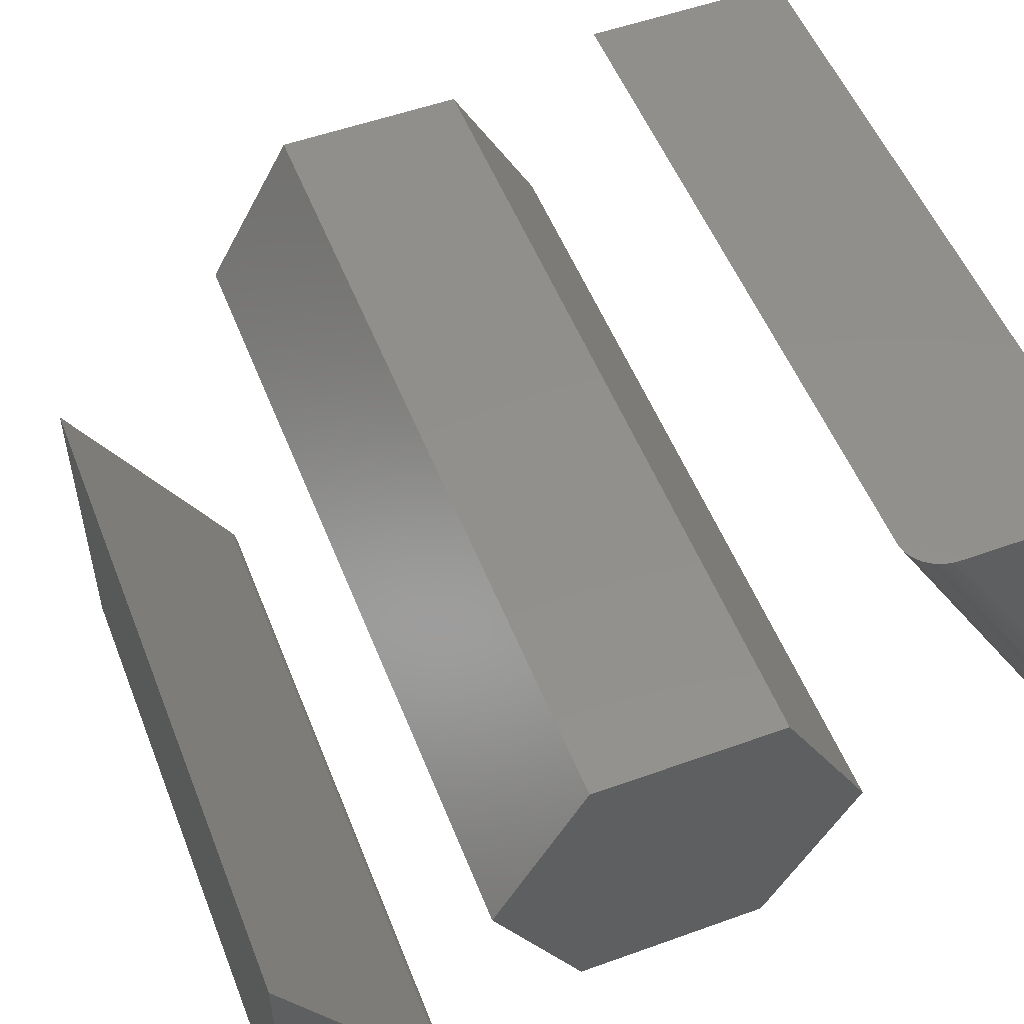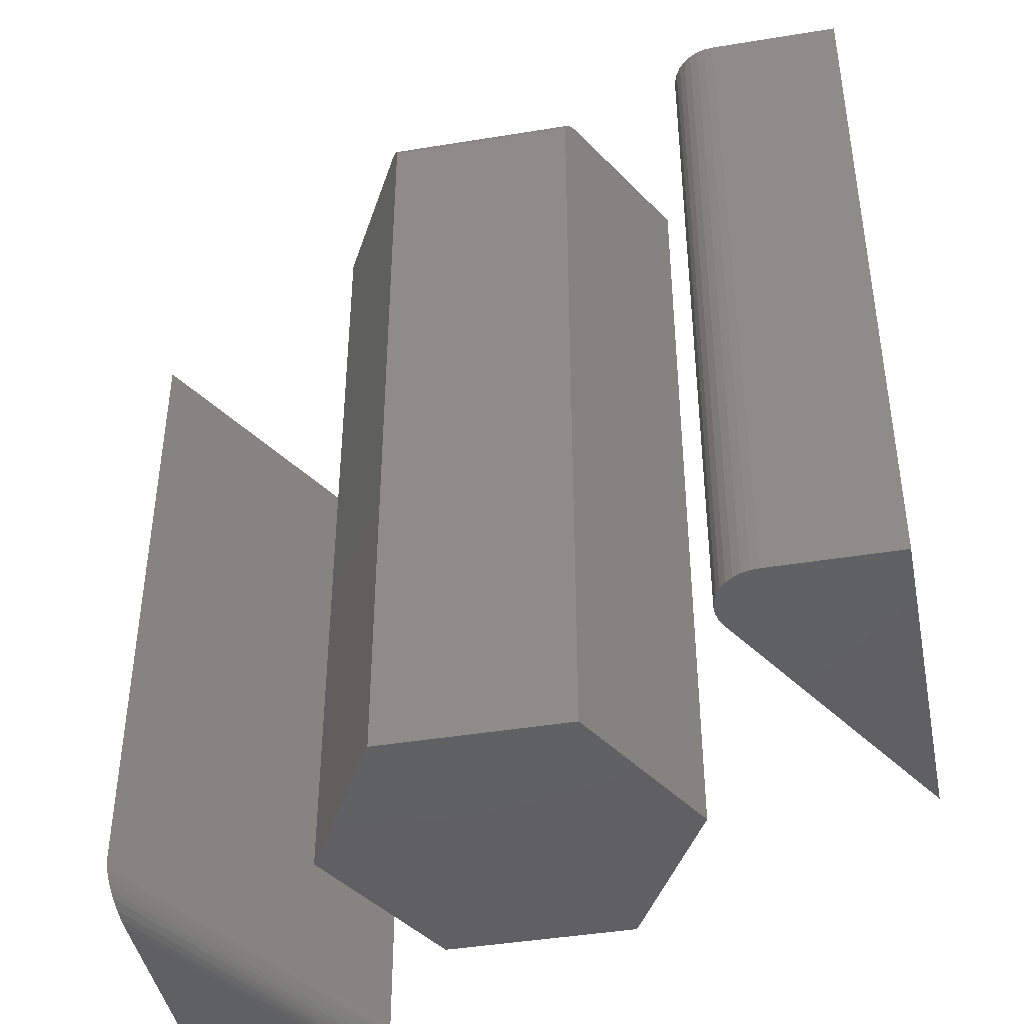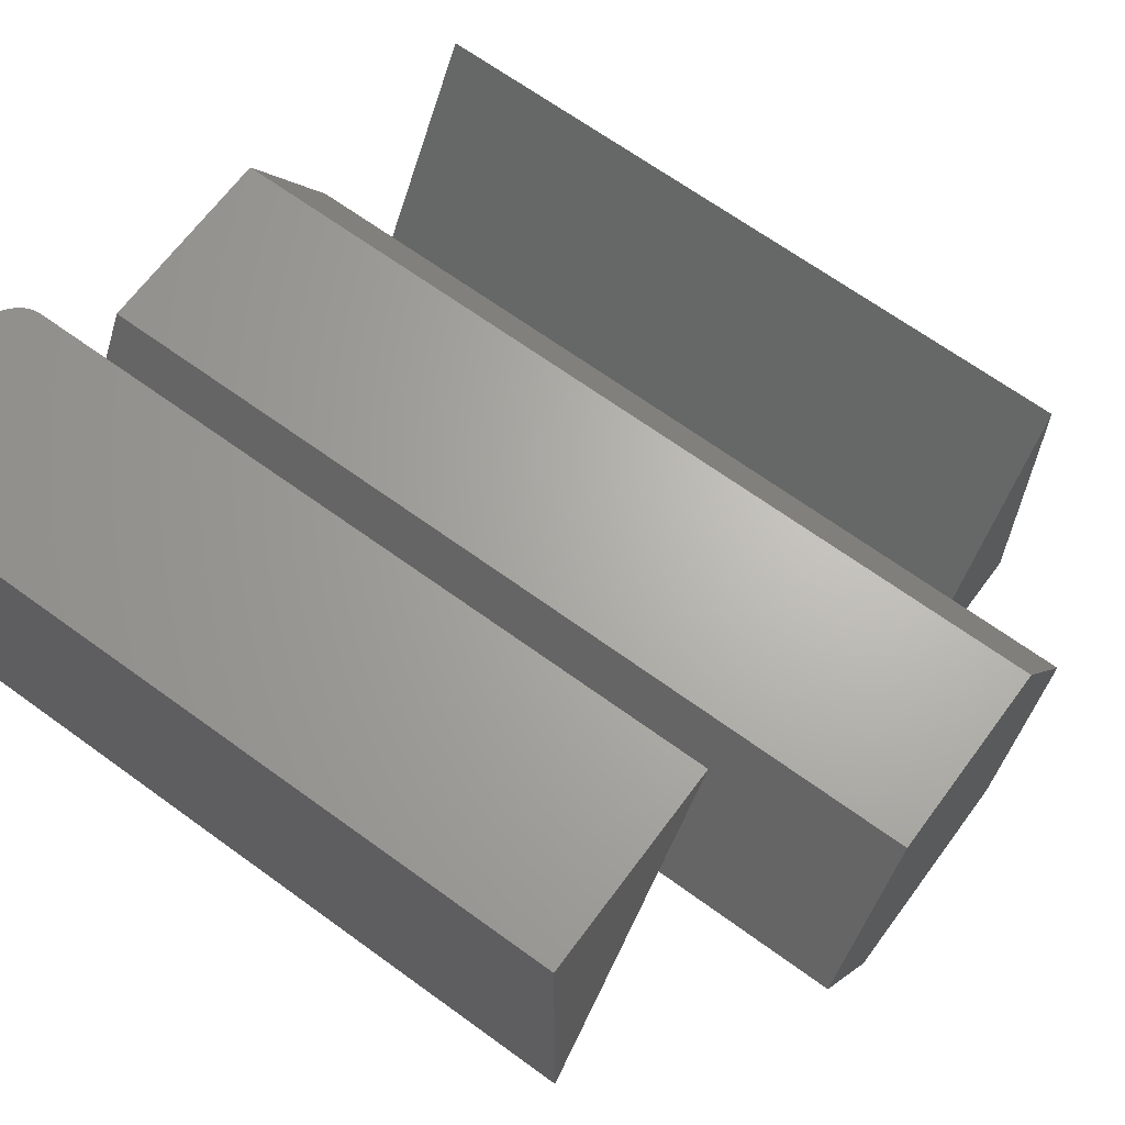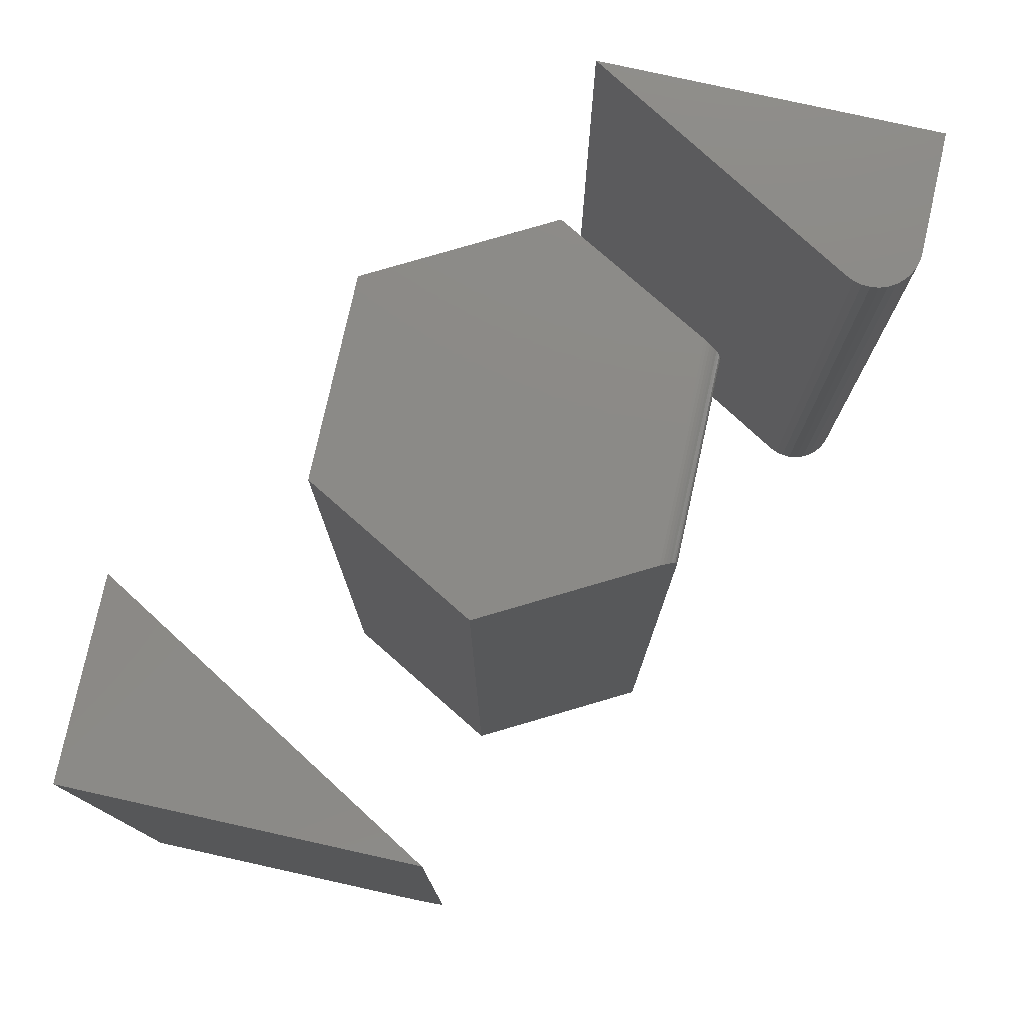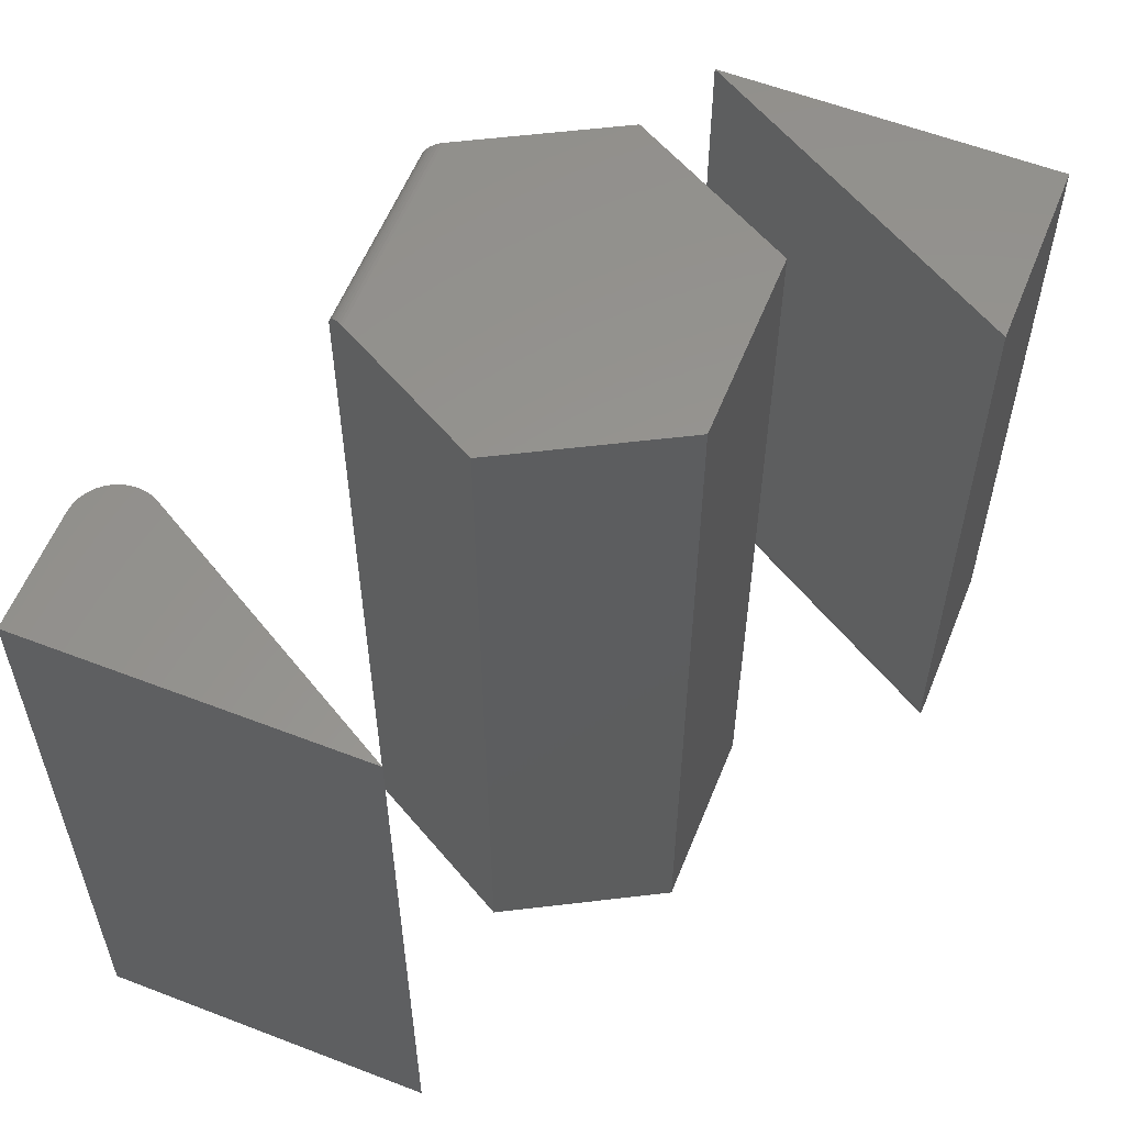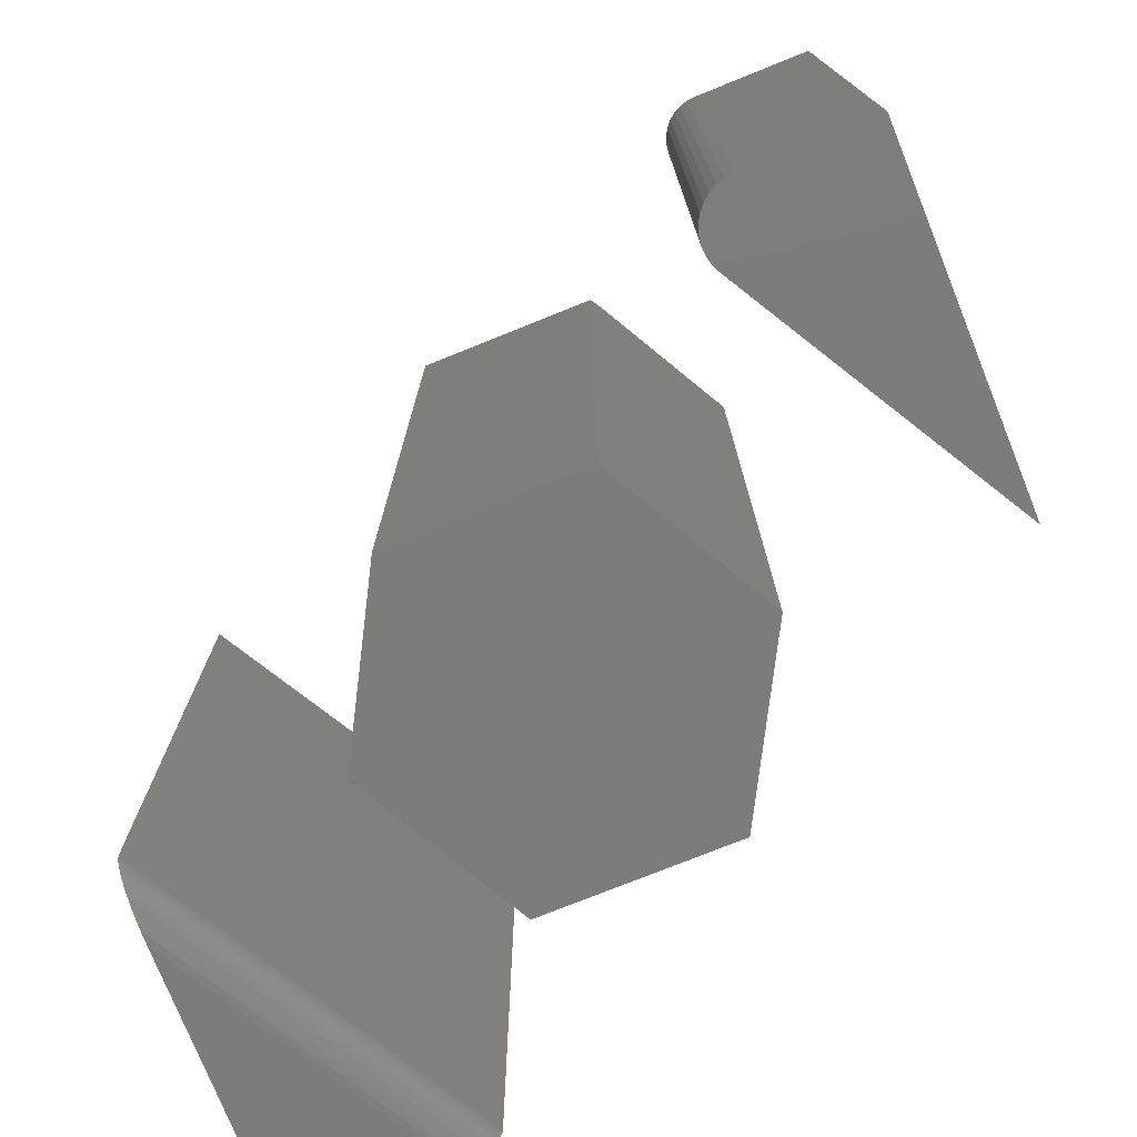
<metadata>
{"format":"stl","ext":"stl","renderer":"f3d","projection":"perspective","resolution":1024,"background":"white","views":[{"elev":52.8,"azim":158.8,"up":"+Y"},{"elev":-43.1,"azim":11.0,"up":"+Z"},{"elev":65.9,"azim":-53.7,"up":"+Y"},{"elev":78.1,"azim":-77.5,"up":"+Z"},{"elev":57.9,"azim":111.8,"up":"+Z"},{"elev":-75.7,"azim":21.9,"up":"+Z"}]}
</metadata>
<code>
# stl→obj: 87 verts, 162 faces
v -0.2656 -0.08607 0
v -0.2656 0.1562 0
v -0.1253 0.1562 0
v -0.2656 -0.09869 0.00065
v -0.2656 -0.1112 0.002655
v -0.2656 0.1562 0.625
v -0.2656 -0.1474 0.02569
v -0.2656 -0.1482 0.02835
v -0.2656 -0.1484 0.03125
v -0.2656 -0.1484 0.625
v -0.2656 -0.1233 0.006194
v -0.2656 -0.131 0.009592
v -0.2656 -0.1376 0.01363
v -0.2656 -0.1427 0.0182
v -0.2656 -0.1447 0.02058
v -0.2656 -0.1463 0.02318
v -0.0996 0.1562 0.009334
v -0.09082 0.1562 0.02208
v -0.09294 0.1562 0.01744
v -0.09589 0.1562 0.01316
v -0.08923 0.1562 0.625
v -0.08923 0.1562 0.03125
v -0.08957 0.1562 0.02693
v -0.1039 0.1562 0.006072
v -0.1088 0.1562 0.003455
v -0.1141 0.1562 0.001546
v -0.1197 0.1562 0.0003867
v 0.2918 -0.3867 0.625
v 0.2887 -0.3934 0.625
v 0.2869 -0.4007 0.625
v 0.2937 -0.4289 0.625
v 0.2876 -0.4154 0.625
v 0.29 -0.4225 0.625
v 0.4342 -0.1406 0.625
v 0.2865 -0.4081 0.625
v 0.4342 -0.4453 0.625
v 0.2986 -0.4345 0.625
v 0.3044 -0.4391 0.625
v 0.311 -0.4425 0.625
v 0.3182 -0.4446 0.625
v 0.3256 -0.4453 0.625
v 0.2869 -0.4007 0
v 0.2887 -0.3934 0
v 0.2918 -0.3867 0
v 0.29 -0.4225 0
v 0.2876 -0.4154 0
v 0.2937 -0.4289 0
v 0.4342 -0.1406 0
v 0.4342 -0.4453 0
v 0.2865 -0.4081 0
v 0.3256 -0.4453 0
v 0.3182 -0.4446 0
v 0.311 -0.4425 0
v 0.3044 -0.4391 0
v 0.2986 -0.4345 0
v 0.1662 -0.002056 0.75
v -0.002138 -0.002056 0.75
v 0.2467 -0.1484 0.75
v -0.08265 -0.1484 0.75
v 0.1748 -0.2792 0.75
v -0.01073 -0.2792 0.75
v 0.1709 -0.2863 0.7483
v 0.1697 -0.2884 0.747
v 0.1687 -0.2902 0.7454
v 0.1678 -0.2918 0.7436
v 0.1671 -0.2931 0.7415
v 0.1666 -0.2941 0.7392
v 0.1663 -0.2946 0.7368
v 0.1662 -0.2948 0.7344
v 0.1662 -0.2948 0
v 0.2467 -0.1484 0
v 0.1734 -0.2817 0.7498
v 0.1721 -0.284 0.7492
v -0.002138 -0.2948 0
v -0.002138 -0.2948 0.7344
v -0.003782 -0.2918 0.7436
v -0.004654 -0.2902 0.7454
v -0.005675 -0.2884 0.747
v -0.08265 -0.1484 0
v -0.00682 -0.2863 0.7483
v -0.008062 -0.284 0.7492
v -0.009372 -0.2817 0.7498
v -0.002244 -0.2946 0.7368
v -0.002561 -0.2941 0.7392
v -0.003078 -0.2931 0.7415
v 0.1662 -0.002056 0
v -0.002138 -0.002056 0
f 1 2 3
f 1 4 5
f 6 2 7
f 6 7 8
f 6 8 9
f 6 9 10
f 5 11 12
f 5 12 13
f 5 13 14
f 2 1 5
f 2 5 14
f 2 14 15
f 2 15 16
f 2 16 7
f 17 18 19
f 17 19 20
f 6 21 22
f 6 22 23
f 6 23 2
f 23 18 17
f 23 17 24
f 23 24 25
f 23 25 26
f 23 26 27
f 23 27 3
f 23 3 2
f 9 22 10
f 10 22 21
f 22 8 23
f 22 9 8
f 1 27 4
f 1 3 27
f 4 27 26
f 4 26 5
f 26 25 5
f 11 5 25
f 11 25 24
f 11 24 17
f 11 17 12
f 12 17 20
f 12 20 13
f 13 20 19
f 13 19 14
f 14 19 18
f 15 14 18
f 15 18 16
f 16 18 23
f 23 7 16
f 8 7 23
f 10 21 6
f 28 29 30
f 31 32 33
f 34 28 30
f 34 30 35
f 34 35 36
f 35 32 31
f 35 31 37
f 35 37 38
f 35 38 39
f 35 39 40
f 35 40 41
f 35 41 36
f 42 43 44
f 45 46 47
f 48 49 50
f 48 50 42
f 48 42 44
f 50 49 51
f 50 51 52
f 50 52 53
f 50 53 54
f 50 54 55
f 50 55 47
f 50 47 46
f 48 44 34
f 34 44 28
f 51 49 41
f 41 49 36
f 51 41 52
f 52 41 40
f 52 40 53
f 53 40 39
f 53 39 54
f 54 39 38
f 54 38 55
f 55 38 37
f 55 37 47
f 47 37 31
f 47 31 45
f 45 31 33
f 45 33 46
f 46 33 32
f 46 32 50
f 50 32 35
f 50 35 42
f 42 35 30
f 42 30 43
f 43 30 29
f 43 29 44
f 44 29 28
f 49 48 36
f 36 48 34
f 56 57 58
f 58 57 59
f 58 59 60
f 60 59 61
f 58 62 63
f 58 63 64
f 58 64 65
f 58 65 66
f 58 66 67
f 58 67 68
f 58 68 69
f 58 69 70
f 58 70 71
f 62 58 60
f 62 60 72
f 62 72 73
f 74 70 75
f 75 70 69
f 76 77 78
f 75 79 74
f 78 80 81
f 78 81 82
f 78 82 61
f 59 79 75
f 59 75 83
f 59 83 84
f 59 84 85
f 59 85 76
f 59 76 78
f 59 78 61
f 60 82 72
f 60 61 82
f 77 63 78
f 78 63 62
f 78 62 80
f 80 62 73
f 80 73 81
f 81 73 72
f 81 72 82
f 75 69 83
f 83 69 68
f 83 68 84
f 84 68 67
f 84 67 85
f 85 67 66
f 85 66 76
f 76 66 65
f 76 65 77
f 77 65 64
f 77 64 63
f 86 71 87
f 87 71 79
f 71 70 79
f 79 70 74
f 87 79 57
f 57 79 59
f 86 87 56
f 56 87 57
f 71 86 58
f 58 86 56

</code>
